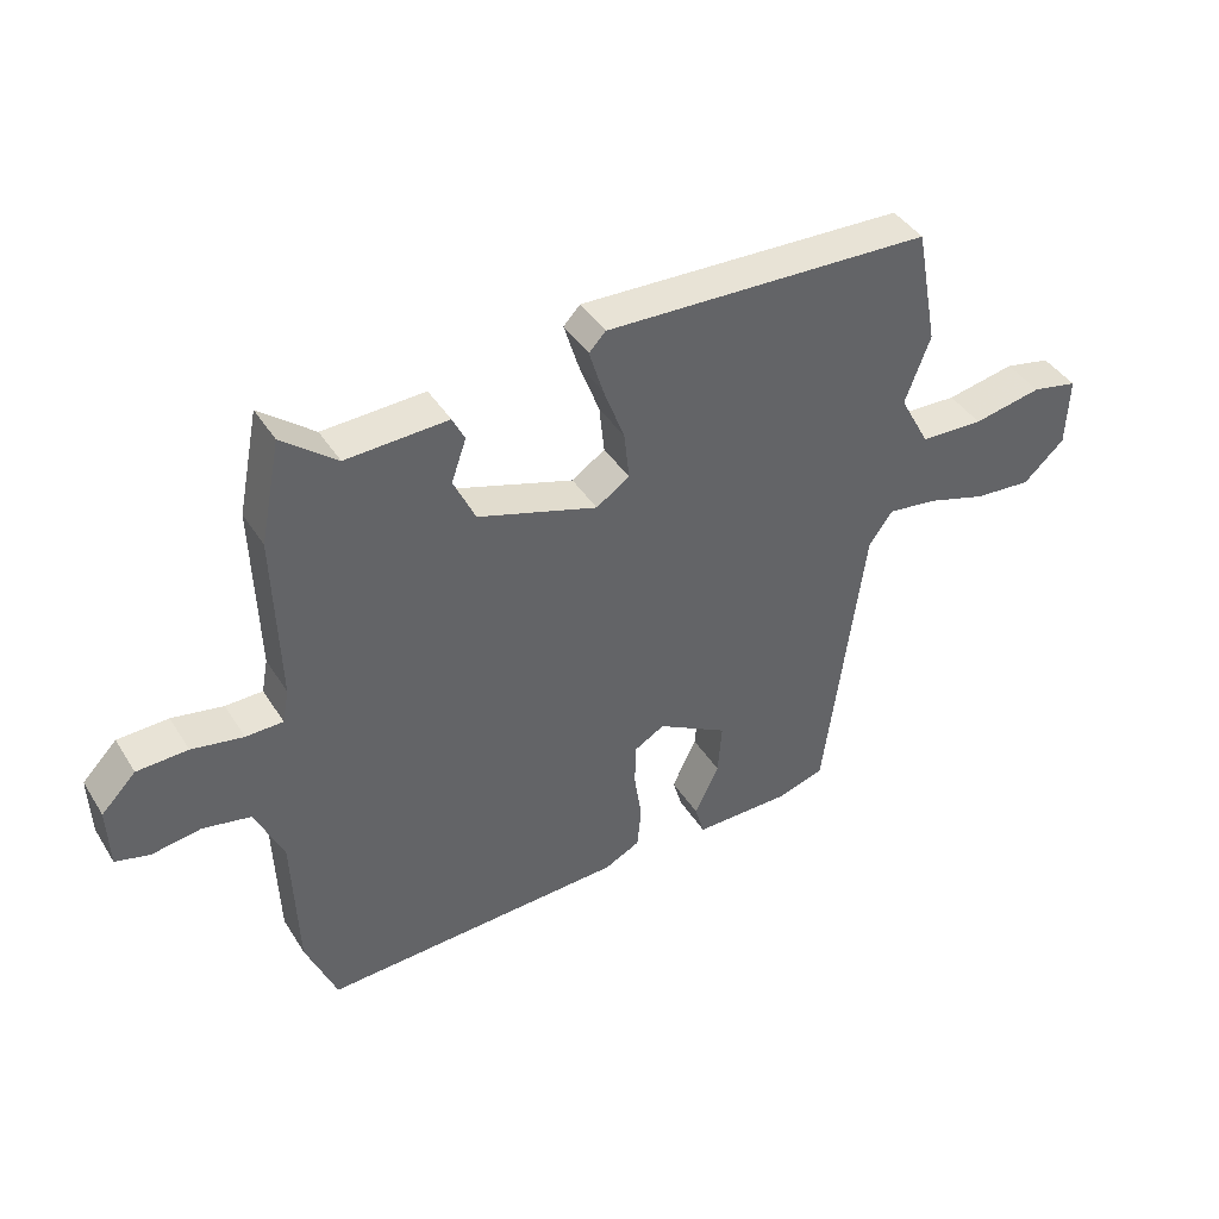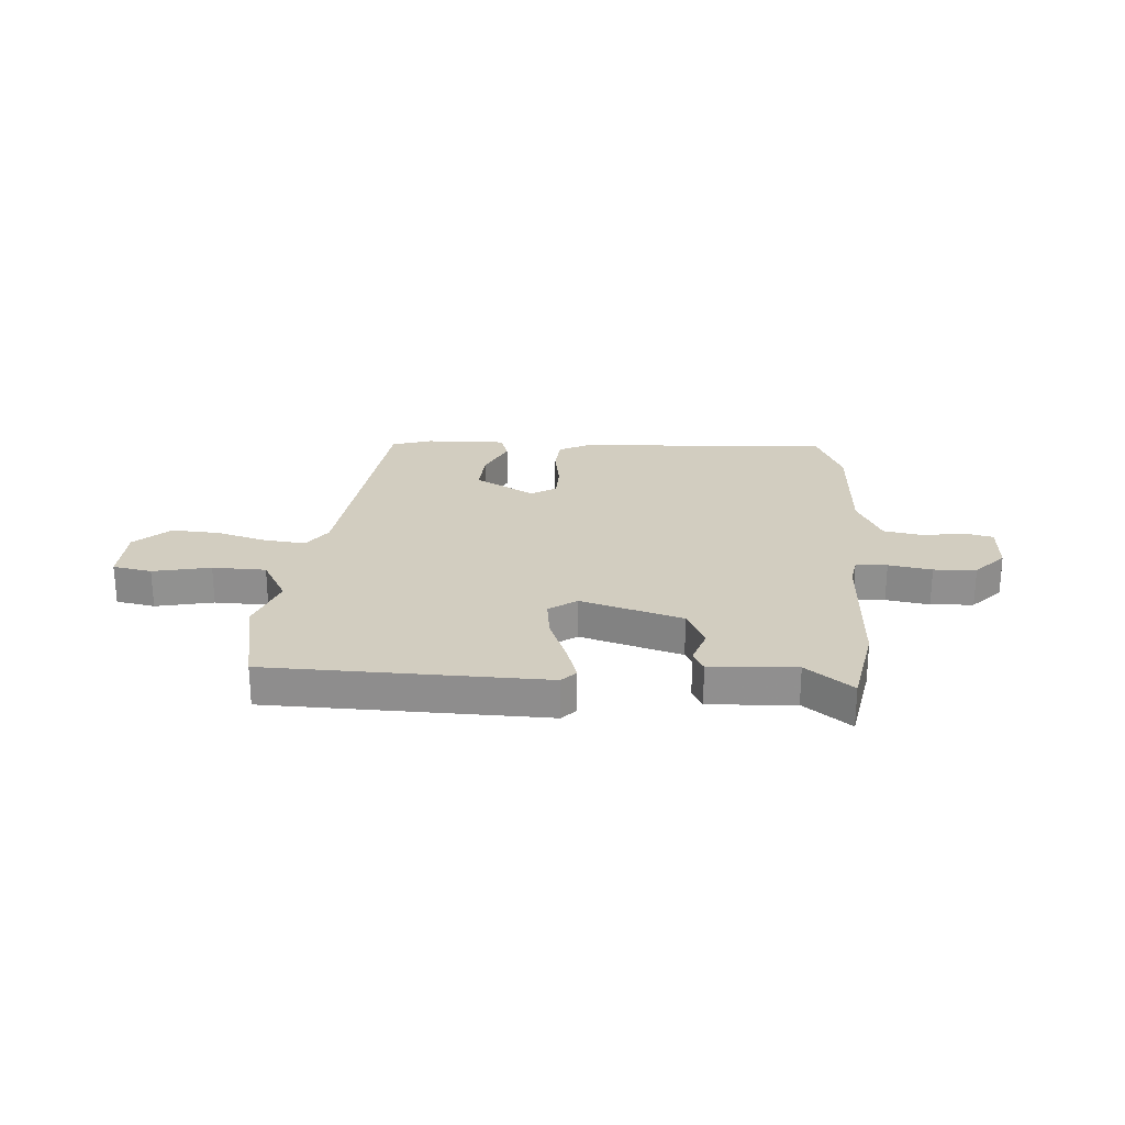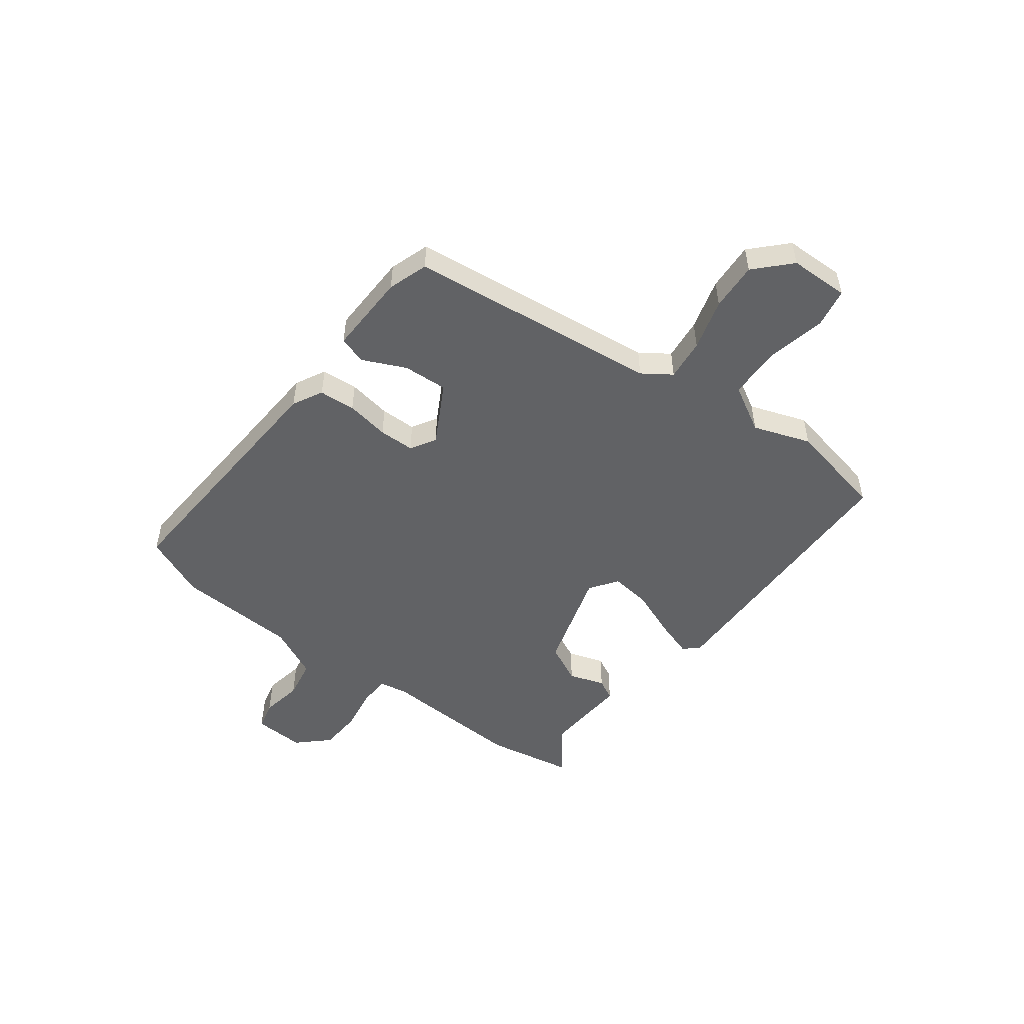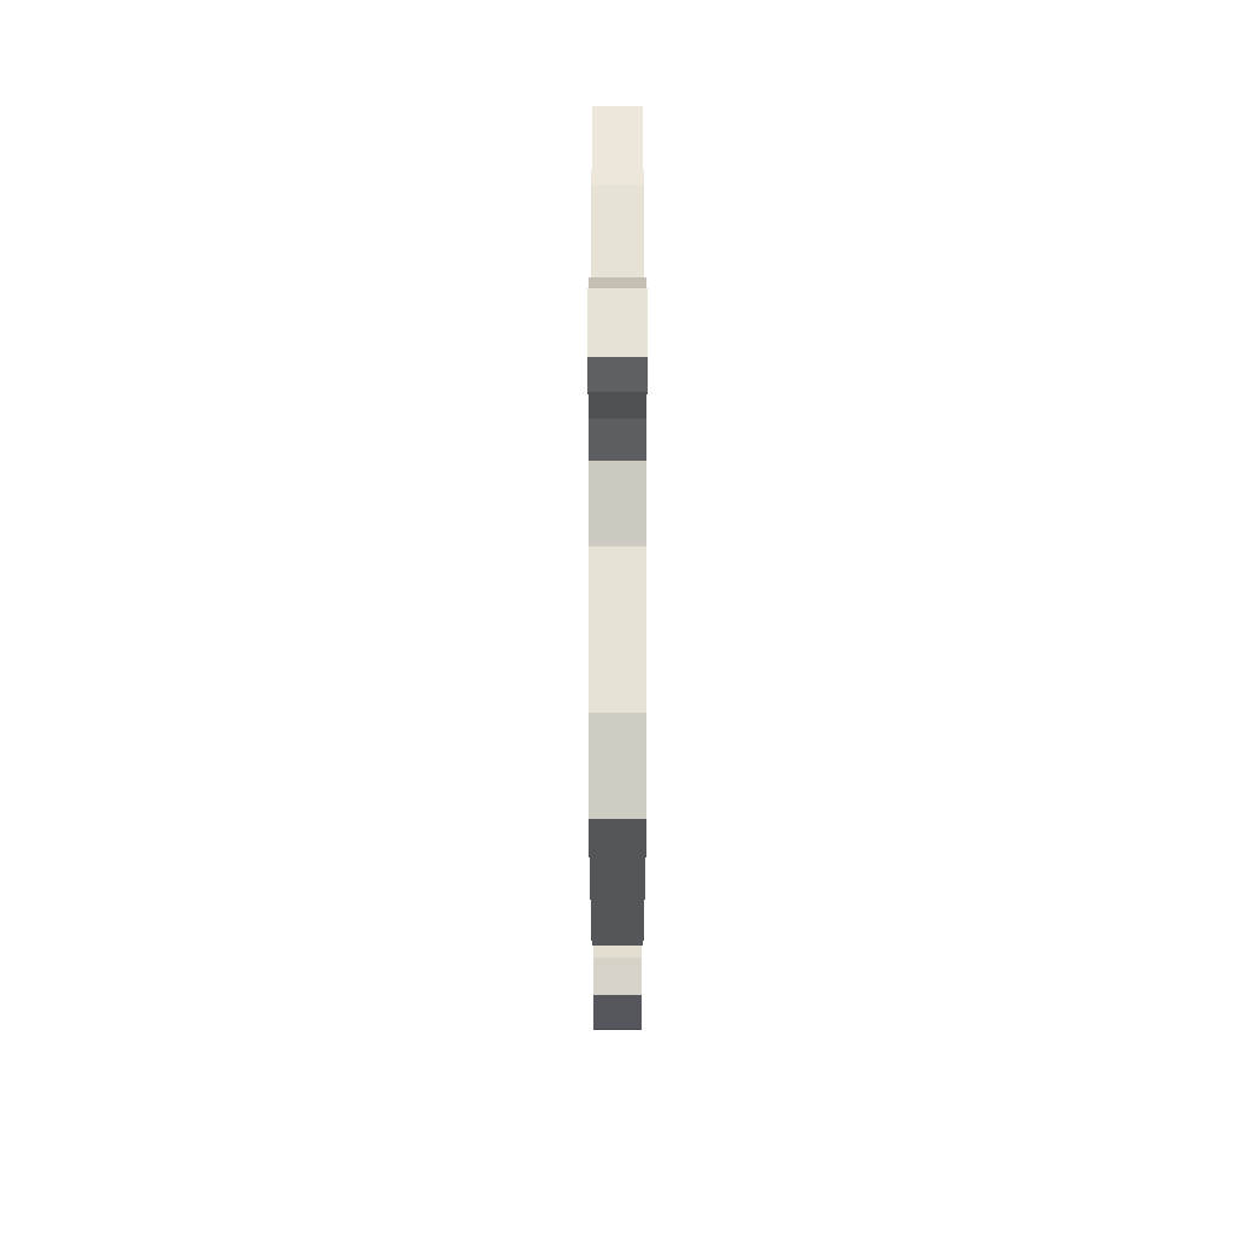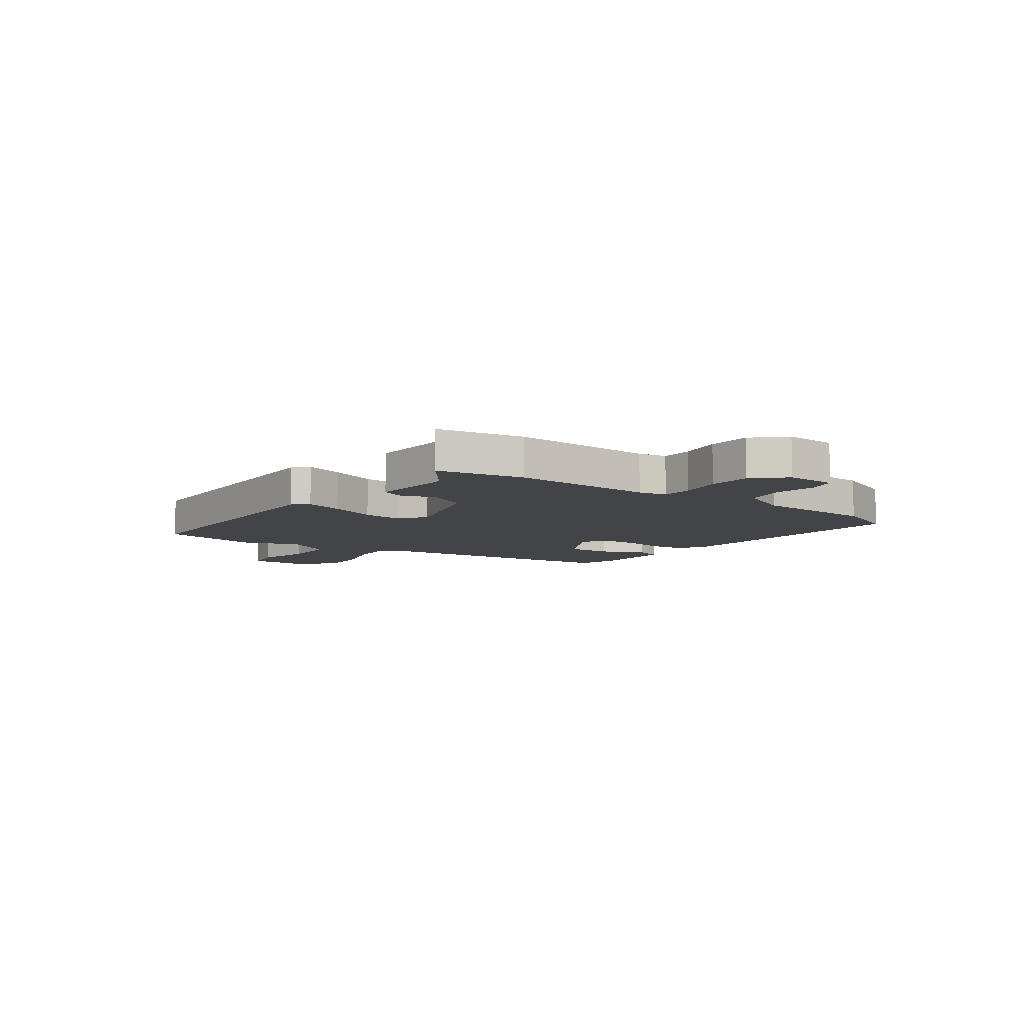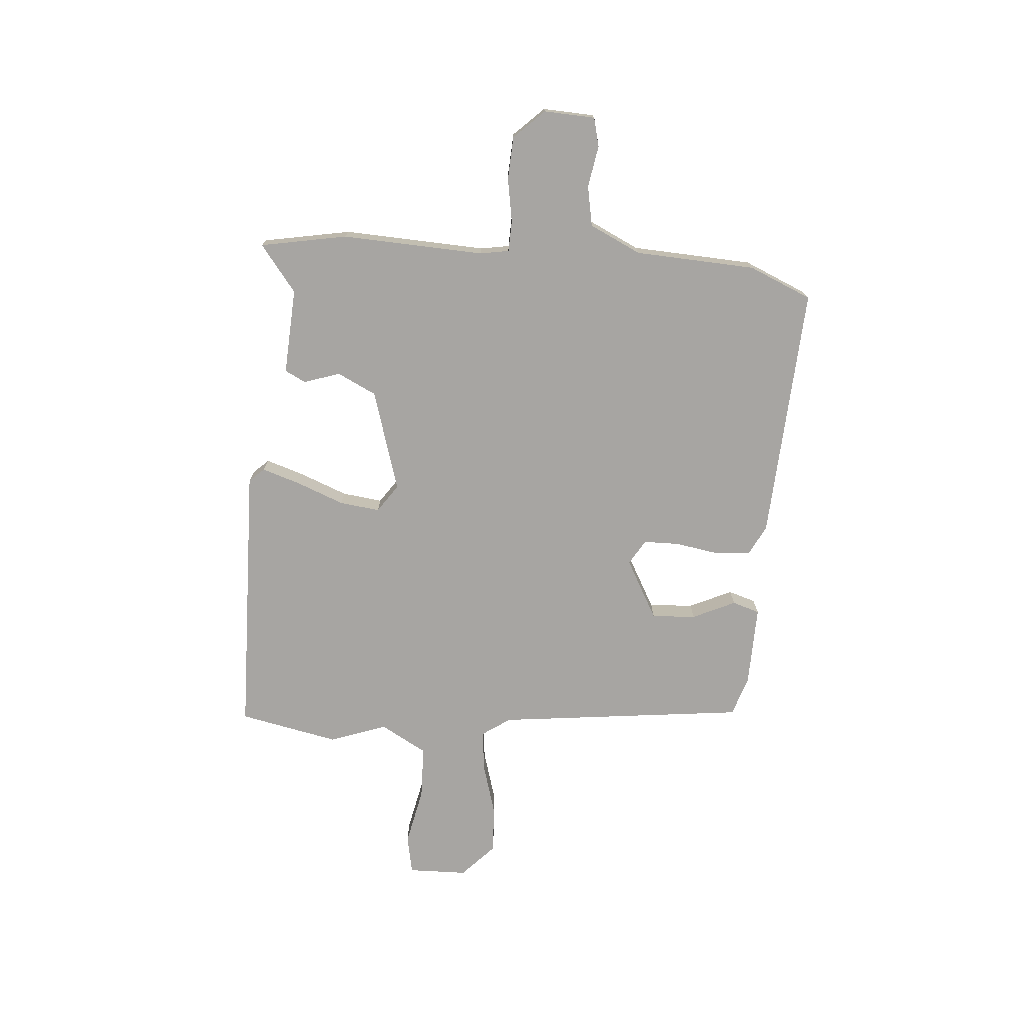
<metadata>
{"format":"obj","ext":"obj","renderer":"f3d","projection":"perspective","resolution":1024,"background":"white","views":[{"elev":41.8,"azim":150.3,"up":"+Z"},{"elev":24.5,"azim":3.1,"up":"+Y"},{"elev":-50.6,"azim":-128.0,"up":"+Y"},{"elev":-27.9,"azim":90.0,"up":"+Z"},{"elev":-8.2,"azim":53.1,"up":"+Y"},{"elev":-73.9,"azim":84.6,"up":"+Y"}]}
</metadata>
<code>
v 0.491 0.07 0.544
v 0.523 0.07 0.384
v 0.515 0.07 0.119
v 0.525 0.07 0.066
v 0.583 0.07 0.065
v 0.663 0.07 0.08
v 0.742 0.07 0.077
v 0.796 0.07 0.022
v 0.793 0.07 -0.073
v 0.74 0.07 -0.087
v 0.663 0.07 -0.075
v 0.589 0.07 -0.09
v 0.545 0.07 -0.186
v 0.537 0.07 -0.41
v 0.489 0.07 -0.527
v 0.014 0.07 -0.507
v -0.042 0.07 -0.479
v -0.048 0.07 -0.412
v -0.036 0.07 -0.332
v -0.038 0.07 -0.266
v -0.085 0.07 -0.239
v -0.195 0.07 -0.302
v -0.189 0.07 -0.384
v -0.151 0.07 -0.463
v -0.166 0.07 -0.514
v -0.317 0.07 -0.513
v -0.391 0.07 -0.49
v -0.452 0.07 -0.027
v -0.489 0.07 0.025
v -0.566 0.07 0.015
v -0.66 0.07 -0.014
v -0.749 0.07 -0.021
v -0.813 0.07 0.038
v -0.817 0.07 0.148
v -0.745 0.07 0.163
v -0.638 0.07 0.142
v -0.539 0.07 0.146
v -0.492 0.07 0.233
v -0.531 0.07 0.338
v -0.496 0.07 0.523
v 0.015 0.07 0.542
v 0.041 0.07 0.515
v 0.019 0.07 0.443
v -0.014 0.07 0.355
v -0.022 0.07 0.28
v 0.03 0.07 0.245
v 0.217 0.07 0.305
v 0.251 0.07 0.378
v 0.228 0.07 0.444
v 0.247 0.07 0.483
v 0.406 0.07 0.476
v 0.491 0 0.544
v 0.523 0 0.384
v 0.515 0 0.119
v 0.525 0 0.066
v 0.583 0 0.065
v 0.663 0 0.08
v 0.742 0 0.077
v 0.796 0 0.022
v 0.793 0 -0.073
v 0.74 0 -0.087
v 0.663 0 -0.075
v 0.589 0 -0.09
v 0.545 0 -0.186
v 0.537 0 -0.41
v 0.489 0 -0.527
v 0.014 0 -0.507
v -0.042 0 -0.479
v -0.048 0 -0.412
v -0.036 0 -0.332
v -0.038 0 -0.266
v -0.085 0 -0.239
v -0.195 0 -0.302
v -0.189 0 -0.384
v -0.151 0 -0.463
v -0.166 0 -0.514
v -0.317 0 -0.513
v -0.391 0 -0.49
v -0.452 0 -0.027
v -0.489 0 0.025
v -0.566 0 0.015
v -0.66 0 -0.014
v -0.749 0 -0.021
v -0.813 0 0.038
v -0.817 0 0.148
v -0.745 0 0.163
v -0.638 0 0.142
v -0.539 0 0.146
v -0.492 0 0.233
v -0.531 0 0.338
v -0.496 0 0.523
v 0.015 0 0.542
v 0.041 0 0.515
v 0.019 0 0.443
v -0.014 0 0.355
v -0.022 0 0.28
v 0.03 0 0.245
v 0.217 0 0.305
v 0.251 0 0.378
v 0.228 0 0.444
v 0.247 0 0.483
v 0.406 0 0.476
f 48 49 50 51
f 47 48 51
f 1 2 3
f 51 1 3
f 47 51 3
f 46 47 3 4
f 42 43 44
f 41 42 44
f 40 41 44
f 39 40 44
f 38 39 44
f 37 38 44 45
f 34 35 36
f 33 34 36
f 32 33 36
f 31 32 36
f 30 31 36
f 29 30 36 37
f 37 45 46
f 29 37 46
f 28 29 46
f 26 27 28
f 25 26 28
f 24 25 28
f 23 24 28
f 17 18 19
f 16 17 19
f 15 16 19
f 14 15 19
f 13 14 19
f 12 13 19 20
f 9 10 11
f 8 9 11
f 7 8 11
f 6 7 11
f 5 6 11
f 4 5 11 12
f 12 20 21
f 4 12 21
f 46 4 21
f 22 23 28
f 21 22 28 46
f 102 101 100 99
f 102 99 98
f 54 53 52
f 54 52 102
f 54 102 98
f 55 54 98 97
f 95 94 93
f 95 93 92
f 95 92 91
f 95 91 90
f 95 90 89
f 96 95 89 88
f 87 86 85
f 87 85 84
f 87 84 83
f 87 83 82
f 87 82 81
f 88 87 81 80
f 97 96 88
f 97 88 80
f 97 80 79
f 79 78 77
f 79 77 76
f 79 76 75
f 79 75 74
f 70 69 68
f 70 68 67
f 70 67 66
f 70 66 65
f 70 65 64
f 71 70 64 63
f 62 61 60
f 62 60 59
f 62 59 58
f 62 58 57
f 62 57 56
f 63 62 56 55
f 72 71 63
f 72 63 55
f 72 55 97
f 79 74 73
f 97 79 73 72
f 1 52 53 2
f 2 53 54 3
f 3 54 55 4
f 4 55 56 5
f 5 56 57 6
f 6 57 58 7
f 7 58 59 8
f 8 59 60 9
f 9 60 61 10
f 10 61 62 11
f 11 62 63 12
f 12 63 64 13
f 13 64 65 14
f 14 65 66 15
f 15 66 67 16
f 16 67 68 17
f 17 68 69 18
f 18 69 70 19
f 19 70 71 20
f 20 71 72 21
f 21 72 73 22
f 22 73 74 23
f 23 74 75 24
f 24 75 76 25
f 25 76 77 26
f 26 77 78 27
f 27 78 79 28
f 28 79 80 29
f 29 80 81 30
f 30 81 82 31
f 31 82 83 32
f 32 83 84 33
f 33 84 85 34
f 34 85 86 35
f 35 86 87 36
f 36 87 88 37
f 37 88 89 38
f 38 89 90 39
f 39 90 91 40
f 40 91 92 41
f 41 92 93 42
f 42 93 94 43
f 43 94 95 44
f 44 95 96 45
f 45 96 97 46
f 46 97 98 47
f 47 98 99 48
f 48 99 100 49
f 49 100 101 50
f 50 101 102 51
f 51 102 52 1

</code>
